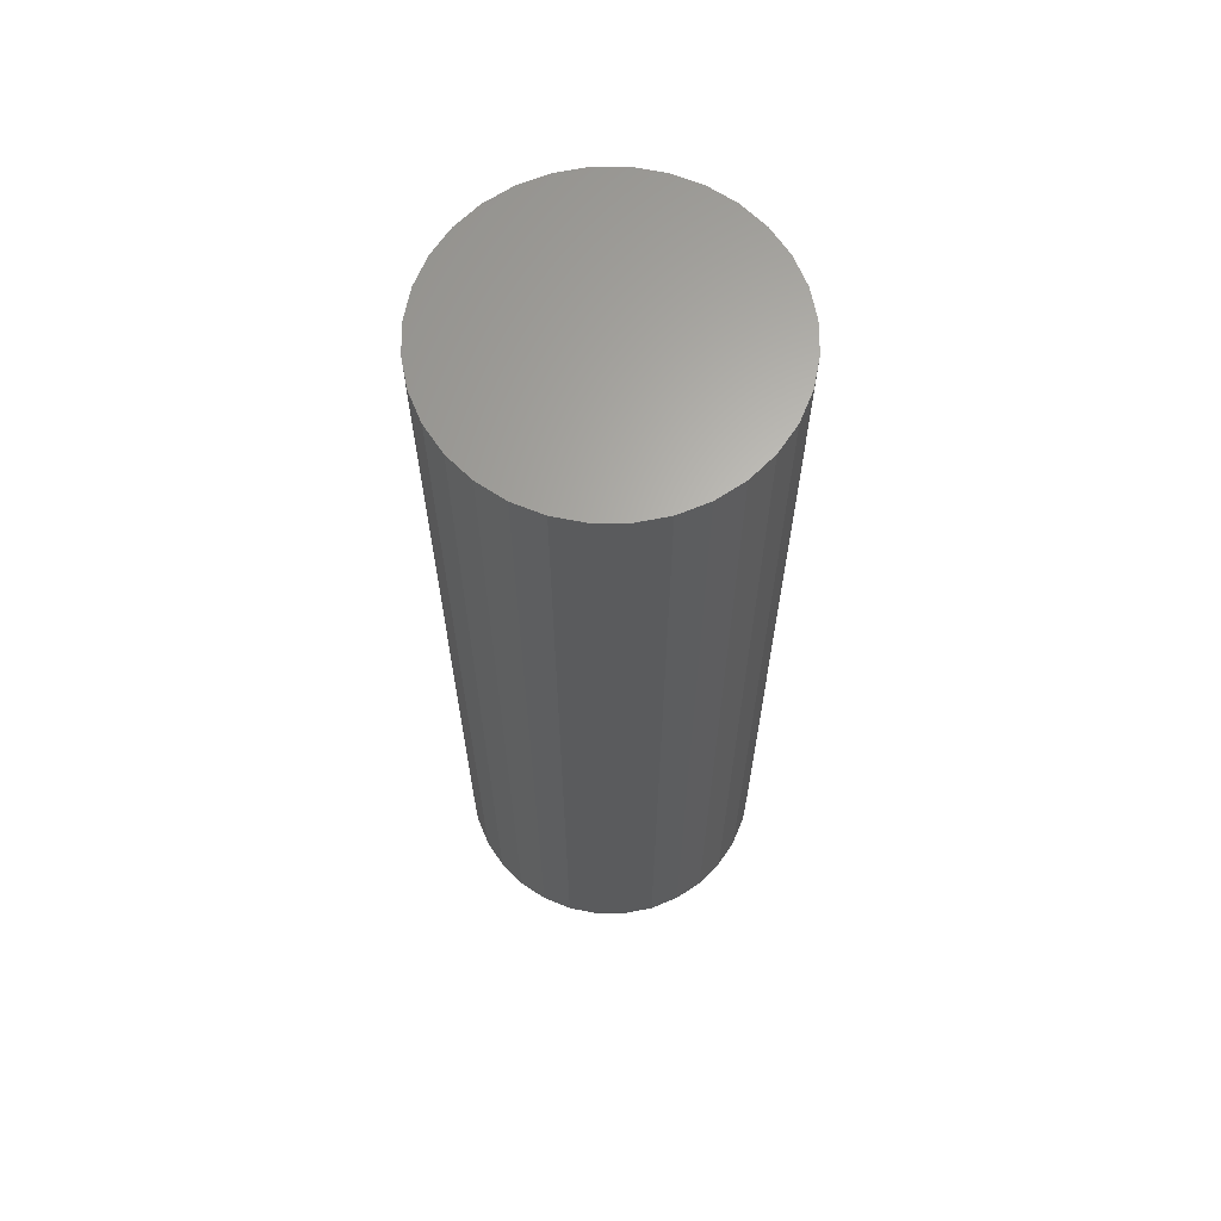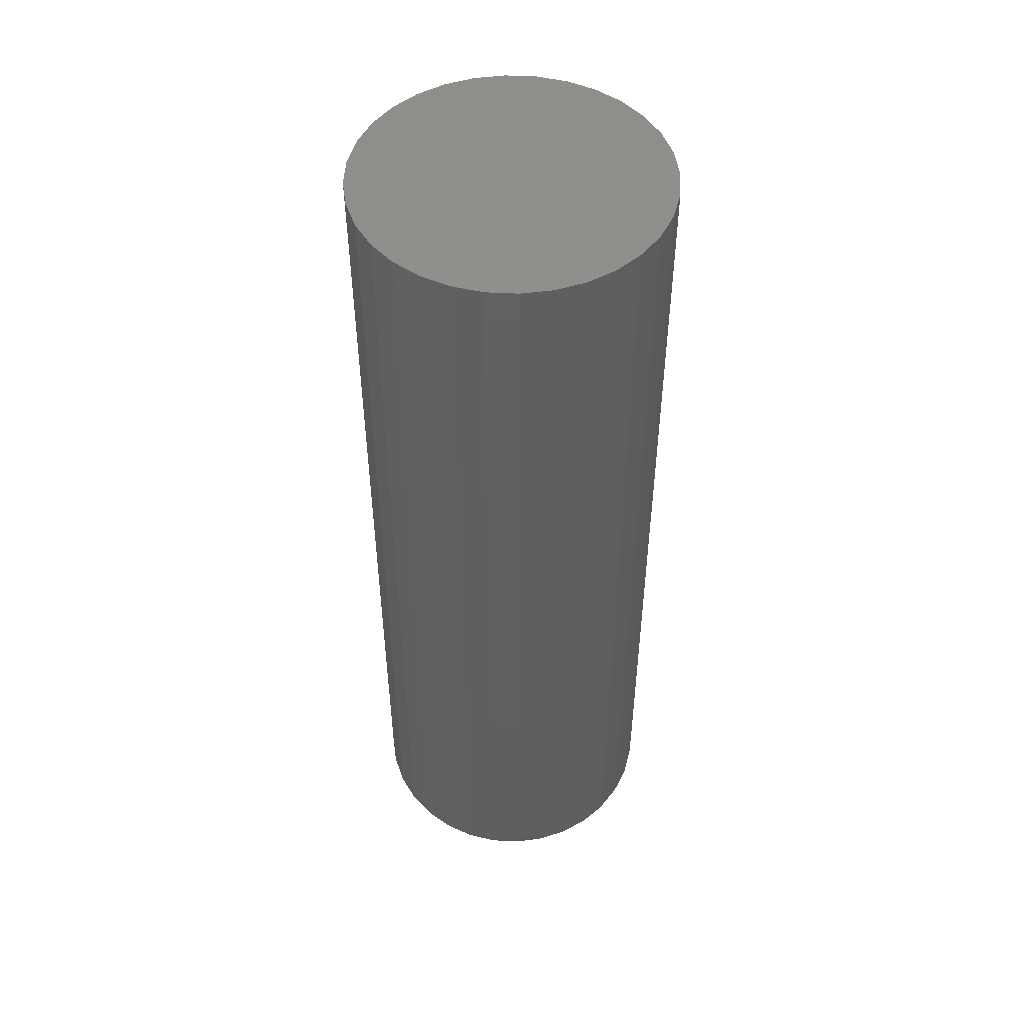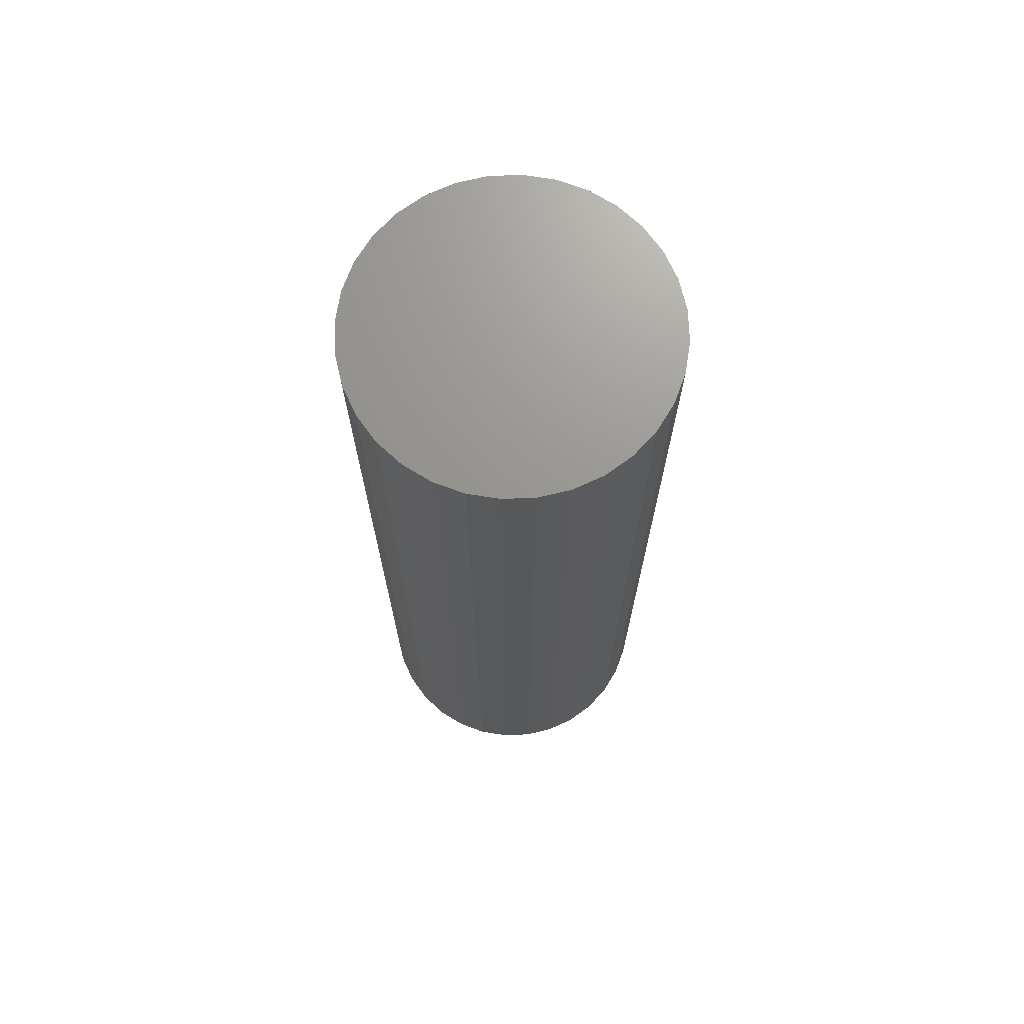
<metadata>
{"format":"stl","ext":"stl","renderer":"f3d","projection":"perspective","resolution":1024,"background":"white","views":[{"elev":64.9,"azim":16.8,"up":"+Z"},{"elev":49.8,"azim":-81.1,"up":"+Z"},{"elev":70.7,"azim":70.9,"up":"+Z"}]}
</metadata>
<code>
# stl→obj: 320 verts, 636 faces
v 0.3748 0.275 0
v 0.3926 0.2732 0
v 0.3569 0.2732 0
v 0.3398 0.268 0
v 0.4097 0.268 0
v 0.3239 0.2596 0
v 0.4256 0.2596 0
v 0.3101 0.2482 0
v 0.4394 0.2482 0
v 0.4256 0.1075 0
v 0.3239 0.1075 0
v 0.4394 0.1189 0
v 0.3398 0.09907 0
v 0.4097 0.09907 0
v 0.3569 0.09386 0
v 0.3926 0.09386 0
v 0.3748 0.09211 0
v 0.3101 0.1189 0
v 0.2987 0.1327 0
v 0.4508 0.1327 0
v 0.2903 0.1486 0
v 0.4592 0.1486 0
v 0.2851 0.1657 0
v 0.4644 0.1657 0
v 0.2833 0.1836 0
v 0.4662 0.1836 0
v 0.2851 0.2014 0
v 0.4644 0.2014 0
v 0.2903 0.2185 0
v 0.4592 0.2185 0
v 0.2987 0.2344 0
v 0.4508 0.2344 0
v 0.4818 0.1836 0.01562
v 0.4818 0.1836 0.6562
v 0.4798 0.1627 0.01562
v 0.4798 0.1627 0.6562
v 0.4737 0.1426 0.01562
v 0.4737 0.1426 0.6562
v 0.4638 0.1241 0.01562
v 0.4638 0.1241 0.6562
v 0.4505 0.1078 0.01562
v 0.4505 0.1078 0.6562
v 0.4342 0.09453 0.01562
v 0.4342 0.09453 0.6562
v 0.4157 0.08463 0.01562
v 0.4157 0.08463 0.6562
v 0.3956 0.07854 0.01562
v 0.3956 0.07854 0.6562
v 0.3748 0.07648 0.01562
v 0.3748 0.07648 0.6562
v 0.3539 0.07854 0.01562
v 0.3539 0.07854 0.6562
v 0.3338 0.08463 0.01562
v 0.3338 0.08463 0.6562
v 0.3153 0.09453 0.01562
v 0.3153 0.09453 0.6562
v 0.299 0.1078 0.01562
v 0.299 0.1078 0.6562
v 0.2857 0.1241 0.01562
v 0.2857 0.1241 0.6562
v 0.2758 0.1426 0.01562
v 0.2758 0.1426 0.6562
v 0.2697 0.1627 0.01562
v 0.2697 0.1627 0.6562
v 0.2677 0.1836 0.01562
v 0.2677 0.1836 0.6562
v 0.2697 0.2044 0.01562
v 0.2697 0.2044 0.6562
v 0.2758 0.2245 0.01562
v 0.2758 0.2245 0.6562
v 0.2857 0.243 0.01562
v 0.2857 0.243 0.6562
v 0.299 0.2593 0.01562
v 0.299 0.2593 0.6562
v 0.3153 0.2726 0.01562
v 0.3153 0.2726 0.6562
v 0.3338 0.2825 0.01562
v 0.3338 0.2825 0.6562
v 0.3539 0.2886 0.01562
v 0.3539 0.2886 0.6562
v 0.3748 0.2906 0.01562
v 0.3748 0.2906 0.6562
v 0.3956 0.2886 0.01562
v 0.3956 0.2886 0.6562
v 0.4157 0.2825 0.01562
v 0.4157 0.2825 0.6562
v 0.4342 0.2726 0.01562
v 0.4342 0.2726 0.6562
v 0.4505 0.2593 0.01562
v 0.4505 0.2593 0.6562
v 0.4638 0.243 0.01562
v 0.4638 0.243 0.6562
v 0.4737 0.2245 0.01562
v 0.4737 0.2245 0.6562
v 0.4798 0.2044 0.01562
v 0.4798 0.2044 0.6562
v 0.268 0.1836 0.01258
v 0.27 0.2044 0.01258
v 0.2689 0.1836 0.009646
v 0.2709 0.2042 0.009646
v 0.2703 0.1836 0.006944
v 0.2723 0.2039 0.006944
v 0.2723 0.1836 0.004576
v 0.2742 0.2035 0.004576
v 0.2746 0.1836 0.002633
v 0.2765 0.2031 0.002633
v 0.2773 0.1836 0.001189
v 0.2792 0.2026 0.001189
v 0.2803 0.1836 0.0003002
v 0.2821 0.202 0.0003002
v 0.4795 0.2044 0.01258
v 0.4815 0.1836 0.01258
v 0.4786 0.2042 0.009646
v 0.4806 0.1836 0.009646
v 0.4772 0.2039 0.006944
v 0.4792 0.1836 0.006944
v 0.4753 0.2035 0.004576
v 0.4772 0.1836 0.004576
v 0.473 0.2031 0.002633
v 0.4749 0.1836 0.002633
v 0.4703 0.2026 0.001189
v 0.4722 0.1836 0.001189
v 0.4674 0.202 0.0003002
v 0.4692 0.1836 0.0003002
v 0.4734 0.2244 0.01258
v 0.4726 0.2241 0.009646
v 0.4712 0.2235 0.006944
v 0.4694 0.2228 0.004576
v 0.4673 0.2219 0.002633
v 0.4648 0.2208 0.001189
v 0.4621 0.2197 0.0003002
v 0.4635 0.2429 0.01258
v 0.4628 0.2424 0.009646
v 0.4616 0.2416 0.006944
v 0.46 0.2405 0.004576
v 0.458 0.2392 0.002633
v 0.4558 0.2377 0.001189
v 0.4533 0.2361 0.0003002
v 0.4503 0.2591 0.01258
v 0.4496 0.2584 0.009646
v 0.4486 0.2574 0.006944
v 0.4472 0.256 0.004576
v 0.4456 0.2544 0.002633
v 0.4436 0.2524 0.001189
v 0.4416 0.2504 0.0003002
v 0.4341 0.2723 0.01258
v 0.4336 0.2716 0.009646
v 0.4328 0.2704 0.006944
v 0.4317 0.2688 0.004576
v 0.4304 0.2668 0.002633
v 0.4289 0.2646 0.001189
v 0.4273 0.2621 0.0003002
v 0.4156 0.2822 0.01258
v 0.4153 0.2814 0.009646
v 0.4147 0.28 0.006944
v 0.414 0.2782 0.004576
v 0.4131 0.2761 0.002633
v 0.412 0.2736 0.001189
v 0.4109 0.2709 0.0003002
v 0.3956 0.2883 0.01258
v 0.3954 0.2874 0.009646
v 0.3951 0.286 0.006944
v 0.3947 0.2841 0.004576
v 0.3943 0.2818 0.002633
v 0.3938 0.2791 0.001189
v 0.3932 0.2762 0.0003002
v 0.3748 0.2903 0.01258
v 0.3748 0.2894 0.009646
v 0.3748 0.288 0.006944
v 0.3748 0.286 0.004576
v 0.3748 0.2837 0.002633
v 0.3748 0.281 0.001189
v 0.3748 0.278 0.0003002
v 0.3539 0.2883 0.01258
v 0.3541 0.2874 0.009646
v 0.3544 0.286 0.006944
v 0.3548 0.2841 0.004576
v 0.3552 0.2818 0.002633
v 0.3557 0.2791 0.001189
v 0.3563 0.2762 0.0003002
v 0.3339 0.2822 0.01258
v 0.3342 0.2814 0.009646
v 0.3348 0.28 0.006944
v 0.3355 0.2782 0.004576
v 0.3364 0.2761 0.002633
v 0.3375 0.2736 0.001189
v 0.3386 0.2709 0.0003002
v 0.3154 0.2723 0.01258
v 0.3159 0.2716 0.009646
v 0.3167 0.2704 0.006944
v 0.3178 0.2688 0.004576
v 0.3191 0.2668 0.002633
v 0.3206 0.2646 0.001189
v 0.3223 0.2621 0.0003002
v 0.2993 0.2591 0.01258
v 0.2999 0.2584 0.009646
v 0.3009 0.2574 0.006944
v 0.3023 0.256 0.004576
v 0.304 0.2544 0.002633
v 0.3059 0.2524 0.001189
v 0.3079 0.2504 0.0003002
v 0.286 0.2429 0.01258
v 0.2867 0.2424 0.009646
v 0.2879 0.2416 0.006944
v 0.2895 0.2405 0.004576
v 0.2915 0.2392 0.002633
v 0.2937 0.2377 0.001189
v 0.2962 0.2361 0.0003002
v 0.2761 0.2244 0.01258
v 0.2769 0.2241 0.009646
v 0.2783 0.2235 0.006944
v 0.2801 0.2228 0.004576
v 0.2822 0.2219 0.002633
v 0.2847 0.2208 0.001189
v 0.2875 0.2197 0.0003002
v 0.4795 0.1627 0.01258
v 0.4786 0.1629 0.009646
v 0.4772 0.1632 0.006944
v 0.4753 0.1636 0.004576
v 0.473 0.164 0.002633
v 0.4703 0.1645 0.001189
v 0.4674 0.1651 0.0003002
v 0.27 0.1627 0.01258
v 0.2709 0.1629 0.009646
v 0.2723 0.1632 0.006944
v 0.2742 0.1636 0.004576
v 0.2765 0.164 0.002633
v 0.2792 0.1645 0.001189
v 0.2821 0.1651 0.0003002
v 0.2761 0.1427 0.01258
v 0.2769 0.143 0.009646
v 0.2783 0.1436 0.006944
v 0.2801 0.1443 0.004576
v 0.2822 0.1452 0.002633
v 0.2847 0.1463 0.001189
v 0.2875 0.1474 0.0003002
v 0.286 0.1242 0.01258
v 0.2867 0.1247 0.009646
v 0.2879 0.1255 0.006944
v 0.2895 0.1266 0.004576
v 0.2915 0.1279 0.002633
v 0.2937 0.1294 0.001189
v 0.2962 0.1311 0.0003002
v 0.2993 0.1081 0.01258
v 0.2999 0.1087 0.009646
v 0.3009 0.1097 0.006944
v 0.3023 0.1111 0.004576
v 0.304 0.1128 0.002633
v 0.3059 0.1147 0.001189
v 0.3079 0.1167 0.0003002
v 0.3154 0.09477 0.01258
v 0.3159 0.09551 0.009646
v 0.3167 0.09671 0.006944
v 0.3178 0.09833 0.004576
v 0.3191 0.1003 0.002633
v 0.3206 0.1025 0.001189
v 0.3223 0.105 0.0003002
v 0.3339 0.08491 0.01258
v 0.3342 0.08573 0.009646
v 0.3348 0.08706 0.006944
v 0.3355 0.08886 0.004576
v 0.3364 0.09105 0.002633
v 0.3375 0.09354 0.001189
v 0.3386 0.09625 0.0003002
v 0.3539 0.07883 0.01258
v 0.3541 0.0797 0.009646
v 0.3544 0.08112 0.006944
v 0.3548 0.08303 0.004576
v 0.3552 0.08535 0.002633
v 0.3557 0.088 0.001189
v 0.3563 0.09087 0.0003002
v 0.3748 0.07678 0.01258
v 0.3748 0.07767 0.009646
v 0.3748 0.07911 0.006944
v 0.3748 0.08106 0.004576
v 0.3748 0.08342 0.002633
v 0.3748 0.08613 0.001189
v 0.3748 0.08906 0.0003002
v 0.3956 0.07883 0.01258
v 0.3954 0.0797 0.009646
v 0.3951 0.08112 0.006944
v 0.3947 0.08303 0.004576
v 0.3943 0.08535 0.002633
v 0.3938 0.088 0.001189
v 0.3932 0.09087 0.0003002
v 0.4156 0.08491 0.01258
v 0.4153 0.08573 0.009646
v 0.4147 0.08706 0.006944
v 0.414 0.08886 0.004576
v 0.4131 0.09105 0.002633
v 0.412 0.09354 0.001189
v 0.4109 0.09625 0.0003002
v 0.4341 0.09477 0.01258
v 0.4336 0.09551 0.009646
v 0.4328 0.09671 0.006944
v 0.4317 0.09833 0.004576
v 0.4304 0.1003 0.002633
v 0.4289 0.1025 0.001189
v 0.4273 0.105 0.0003002
v 0.4503 0.1081 0.01258
v 0.4496 0.1087 0.009646
v 0.4486 0.1097 0.006944
v 0.4472 0.1111 0.004576
v 0.4456 0.1128 0.002633
v 0.4436 0.1147 0.001189
v 0.4416 0.1167 0.0003002
v 0.4635 0.1242 0.01258
v 0.4628 0.1247 0.009646
v 0.4616 0.1255 0.006944
v 0.46 0.1266 0.004576
v 0.458 0.1279 0.002633
v 0.4558 0.1294 0.001189
v 0.4533 0.1311 0.0003002
v 0.4734 0.1427 0.01258
v 0.4726 0.143 0.009646
v 0.4712 0.1436 0.006944
v 0.4694 0.1443 0.004576
v 0.4673 0.1452 0.002633
v 0.4648 0.1463 0.001189
v 0.4621 0.1474 0.0003002
f 1 2 3
f 4 3 2
f 5 4 2
f 6 4 5
f 7 6 5
f 8 6 7
f 9 8 7
f 10 11 12
f 13 11 10
f 14 13 10
f 15 13 14
f 16 15 14
f 17 15 16
f 11 18 12
f 12 18 19
f 12 19 20
f 20 19 21
f 20 21 22
f 22 21 23
f 22 23 24
f 24 23 25
f 24 25 26
f 26 25 27
f 26 27 28
f 28 27 29
f 28 29 30
f 30 29 31
f 30 31 32
f 32 31 8
f 32 8 9
f 33 34 35
f 35 34 36
f 35 36 37
f 37 36 38
f 37 38 39
f 39 38 40
f 39 40 41
f 41 40 42
f 41 42 43
f 43 42 44
f 43 44 45
f 45 44 46
f 45 46 47
f 47 46 48
f 47 48 49
f 49 48 50
f 49 50 51
f 51 50 52
f 51 52 53
f 53 52 54
f 53 54 55
f 55 54 56
f 55 56 57
f 57 56 58
f 57 58 59
f 59 58 60
f 59 60 61
f 61 60 62
f 61 62 63
f 63 62 64
f 63 64 65
f 65 64 66
f 65 66 67
f 67 66 68
f 67 68 69
f 69 68 70
f 69 70 71
f 71 70 72
f 71 72 73
f 73 72 74
f 73 74 75
f 75 74 76
f 75 76 77
f 77 76 78
f 77 78 79
f 79 78 80
f 79 80 81
f 81 80 82
f 81 82 83
f 83 82 84
f 83 84 85
f 85 84 86
f 85 86 87
f 87 86 88
f 87 88 89
f 89 88 90
f 89 90 91
f 91 90 92
f 91 92 93
f 93 92 94
f 93 94 95
f 95 94 96
f 95 96 33
f 33 96 34
f 65 67 97
f 97 67 98
f 97 98 99
f 99 98 100
f 99 100 101
f 101 100 102
f 101 102 103
f 103 102 104
f 103 104 105
f 105 104 106
f 105 106 107
f 107 106 108
f 107 108 109
f 109 108 110
f 109 110 25
f 25 110 27
f 95 33 111
f 111 33 112
f 111 112 113
f 113 112 114
f 113 114 115
f 115 114 116
f 115 116 117
f 117 116 118
f 117 118 119
f 119 118 120
f 119 120 121
f 121 120 122
f 121 122 123
f 123 122 124
f 123 124 28
f 28 124 26
f 93 95 125
f 125 95 111
f 125 111 126
f 126 111 113
f 126 113 127
f 127 113 115
f 127 115 128
f 128 115 117
f 128 117 129
f 129 117 119
f 129 119 130
f 130 119 121
f 130 121 131
f 131 121 123
f 131 123 30
f 30 123 28
f 91 93 132
f 132 93 125
f 132 125 133
f 133 125 126
f 133 126 134
f 134 126 127
f 134 127 135
f 135 127 128
f 135 128 136
f 136 128 129
f 136 129 137
f 137 129 130
f 137 130 138
f 138 130 131
f 138 131 32
f 32 131 30
f 89 91 139
f 139 91 132
f 139 132 140
f 140 132 133
f 140 133 141
f 141 133 134
f 141 134 142
f 142 134 135
f 142 135 143
f 143 135 136
f 143 136 144
f 144 136 137
f 144 137 145
f 145 137 138
f 145 138 9
f 9 138 32
f 87 89 146
f 146 89 139
f 146 139 147
f 147 139 140
f 147 140 148
f 148 140 141
f 148 141 149
f 149 141 142
f 149 142 150
f 150 142 143
f 150 143 151
f 151 143 144
f 151 144 152
f 152 144 145
f 152 145 7
f 7 145 9
f 85 87 153
f 153 87 146
f 153 146 154
f 154 146 147
f 154 147 155
f 155 147 148
f 155 148 156
f 156 148 149
f 156 149 157
f 157 149 150
f 157 150 158
f 158 150 151
f 158 151 159
f 159 151 152
f 159 152 5
f 5 152 7
f 83 85 160
f 160 85 153
f 160 153 161
f 161 153 154
f 161 154 162
f 162 154 155
f 162 155 163
f 163 155 156
f 163 156 164
f 164 156 157
f 164 157 165
f 165 157 158
f 165 158 166
f 166 158 159
f 166 159 2
f 2 159 5
f 81 83 167
f 167 83 160
f 167 160 168
f 168 160 161
f 168 161 169
f 169 161 162
f 169 162 170
f 170 162 163
f 170 163 171
f 171 163 164
f 171 164 172
f 172 164 165
f 172 165 173
f 173 165 166
f 173 166 1
f 1 166 2
f 79 81 174
f 174 81 167
f 174 167 175
f 175 167 168
f 175 168 176
f 176 168 169
f 176 169 177
f 177 169 170
f 177 170 178
f 178 170 171
f 178 171 179
f 179 171 172
f 179 172 180
f 180 172 173
f 180 173 3
f 3 173 1
f 77 79 181
f 181 79 174
f 181 174 182
f 182 174 175
f 182 175 183
f 183 175 176
f 183 176 184
f 184 176 177
f 184 177 185
f 185 177 178
f 185 178 186
f 186 178 179
f 186 179 187
f 187 179 180
f 187 180 4
f 4 180 3
f 75 77 188
f 188 77 181
f 188 181 189
f 189 181 182
f 189 182 190
f 190 182 183
f 190 183 191
f 191 183 184
f 191 184 192
f 192 184 185
f 192 185 193
f 193 185 186
f 193 186 194
f 194 186 187
f 194 187 6
f 6 187 4
f 73 75 195
f 195 75 188
f 195 188 196
f 196 188 189
f 196 189 197
f 197 189 190
f 197 190 198
f 198 190 191
f 198 191 199
f 199 191 192
f 199 192 200
f 200 192 193
f 200 193 201
f 201 193 194
f 201 194 8
f 8 194 6
f 71 73 202
f 202 73 195
f 202 195 203
f 203 195 196
f 203 196 204
f 204 196 197
f 204 197 205
f 205 197 198
f 205 198 206
f 206 198 199
f 206 199 207
f 207 199 200
f 207 200 208
f 208 200 201
f 208 201 31
f 31 201 8
f 69 71 209
f 209 71 202
f 209 202 210
f 210 202 203
f 210 203 211
f 211 203 204
f 211 204 212
f 212 204 205
f 212 205 213
f 213 205 206
f 213 206 214
f 214 206 207
f 214 207 215
f 215 207 208
f 215 208 29
f 29 208 31
f 67 69 98
f 98 69 209
f 98 209 100
f 100 209 210
f 100 210 102
f 102 210 211
f 102 211 104
f 104 211 212
f 104 212 106
f 106 212 213
f 106 213 108
f 108 213 214
f 108 214 110
f 110 214 215
f 110 215 27
f 27 215 29
f 33 35 112
f 112 35 216
f 112 216 114
f 114 216 217
f 114 217 116
f 116 217 218
f 116 218 118
f 118 218 219
f 118 219 120
f 120 219 220
f 120 220 122
f 122 220 221
f 122 221 124
f 124 221 222
f 124 222 26
f 26 222 24
f 63 65 223
f 223 65 97
f 223 97 224
f 224 97 99
f 224 99 225
f 225 99 101
f 225 101 226
f 226 101 103
f 226 103 227
f 227 103 105
f 227 105 228
f 228 105 107
f 228 107 229
f 229 107 109
f 229 109 23
f 23 109 25
f 61 63 230
f 230 63 223
f 230 223 231
f 231 223 224
f 231 224 232
f 232 224 225
f 232 225 233
f 233 225 226
f 233 226 234
f 234 226 227
f 234 227 235
f 235 227 228
f 235 228 236
f 236 228 229
f 236 229 21
f 21 229 23
f 59 61 237
f 237 61 230
f 237 230 238
f 238 230 231
f 238 231 239
f 239 231 232
f 239 232 240
f 240 232 233
f 240 233 241
f 241 233 234
f 241 234 242
f 242 234 235
f 242 235 243
f 243 235 236
f 243 236 19
f 19 236 21
f 57 59 244
f 244 59 237
f 244 237 245
f 245 237 238
f 245 238 246
f 246 238 239
f 246 239 247
f 247 239 240
f 247 240 248
f 248 240 241
f 248 241 249
f 249 241 242
f 249 242 250
f 250 242 243
f 250 243 18
f 18 243 19
f 55 57 251
f 251 57 244
f 251 244 252
f 252 244 245
f 252 245 253
f 253 245 246
f 253 246 254
f 254 246 247
f 254 247 255
f 255 247 248
f 255 248 256
f 256 248 249
f 256 249 257
f 257 249 250
f 257 250 11
f 11 250 18
f 53 55 258
f 258 55 251
f 258 251 259
f 259 251 252
f 259 252 260
f 260 252 253
f 260 253 261
f 261 253 254
f 261 254 262
f 262 254 255
f 262 255 263
f 263 255 256
f 263 256 264
f 264 256 257
f 264 257 13
f 13 257 11
f 51 53 265
f 265 53 258
f 265 258 266
f 266 258 259
f 266 259 267
f 267 259 260
f 267 260 268
f 268 260 261
f 268 261 269
f 269 261 262
f 269 262 270
f 270 262 263
f 270 263 271
f 271 263 264
f 271 264 15
f 15 264 13
f 49 51 272
f 272 51 265
f 272 265 273
f 273 265 266
f 273 266 274
f 274 266 267
f 274 267 275
f 275 267 268
f 275 268 276
f 276 268 269
f 276 269 277
f 277 269 270
f 277 270 278
f 278 270 271
f 278 271 17
f 17 271 15
f 47 49 279
f 279 49 272
f 279 272 280
f 280 272 273
f 280 273 281
f 281 273 274
f 281 274 282
f 282 274 275
f 282 275 283
f 283 275 276
f 283 276 284
f 284 276 277
f 284 277 285
f 285 277 278
f 285 278 16
f 16 278 17
f 45 47 286
f 286 47 279
f 286 279 287
f 287 279 280
f 287 280 288
f 288 280 281
f 288 281 289
f 289 281 282
f 289 282 290
f 290 282 283
f 290 283 291
f 291 283 284
f 291 284 292
f 292 284 285
f 292 285 14
f 14 285 16
f 43 45 293
f 293 45 286
f 293 286 294
f 294 286 287
f 294 287 295
f 295 287 288
f 295 288 296
f 296 288 289
f 296 289 297
f 297 289 290
f 297 290 298
f 298 290 291
f 298 291 299
f 299 291 292
f 299 292 10
f 10 292 14
f 41 43 300
f 300 43 293
f 300 293 301
f 301 293 294
f 301 294 302
f 302 294 295
f 302 295 303
f 303 295 296
f 303 296 304
f 304 296 297
f 304 297 305
f 305 297 298
f 305 298 306
f 306 298 299
f 306 299 12
f 12 299 10
f 39 41 307
f 307 41 300
f 307 300 308
f 308 300 301
f 308 301 309
f 309 301 302
f 309 302 310
f 310 302 303
f 310 303 311
f 311 303 304
f 311 304 312
f 312 304 305
f 312 305 313
f 313 305 306
f 313 306 20
f 20 306 12
f 37 39 314
f 314 39 307
f 314 307 315
f 315 307 308
f 315 308 316
f 316 308 309
f 316 309 317
f 317 309 310
f 317 310 318
f 318 310 311
f 318 311 319
f 319 311 312
f 319 312 320
f 320 312 313
f 320 313 22
f 22 313 20
f 35 37 216
f 216 37 314
f 216 314 217
f 217 314 315
f 217 315 218
f 218 315 316
f 218 316 219
f 219 316 317
f 219 317 220
f 220 317 318
f 220 318 221
f 221 318 319
f 221 319 222
f 222 319 320
f 222 320 24
f 24 320 22
f 80 84 82
f 84 80 78
f 84 78 86
f 86 78 76
f 86 76 88
f 44 54 46
f 46 54 52
f 46 52 48
f 48 52 50
f 88 76 90
f 90 76 74
f 90 74 92
f 92 74 72
f 92 72 94
f 94 72 70
f 94 70 96
f 96 70 68
f 96 68 34
f 34 68 66
f 34 66 36
f 36 66 64
f 36 64 38
f 38 64 62
f 38 62 40
f 40 62 60
f 40 60 42
f 42 60 58
f 42 58 44
f 44 58 56
f 44 56 54

</code>
